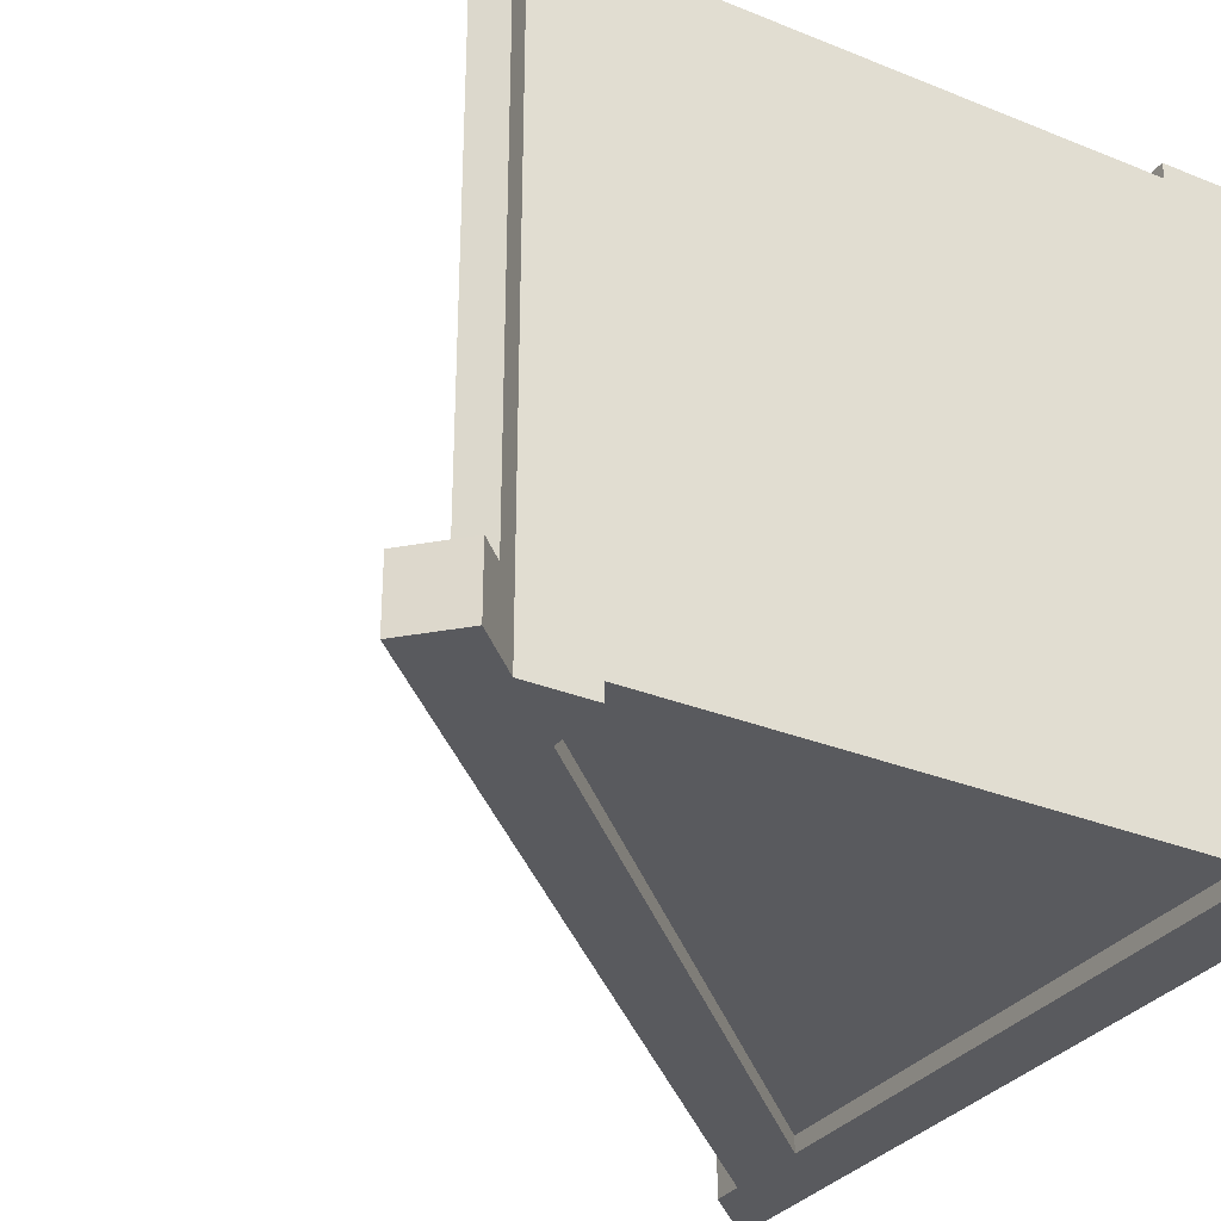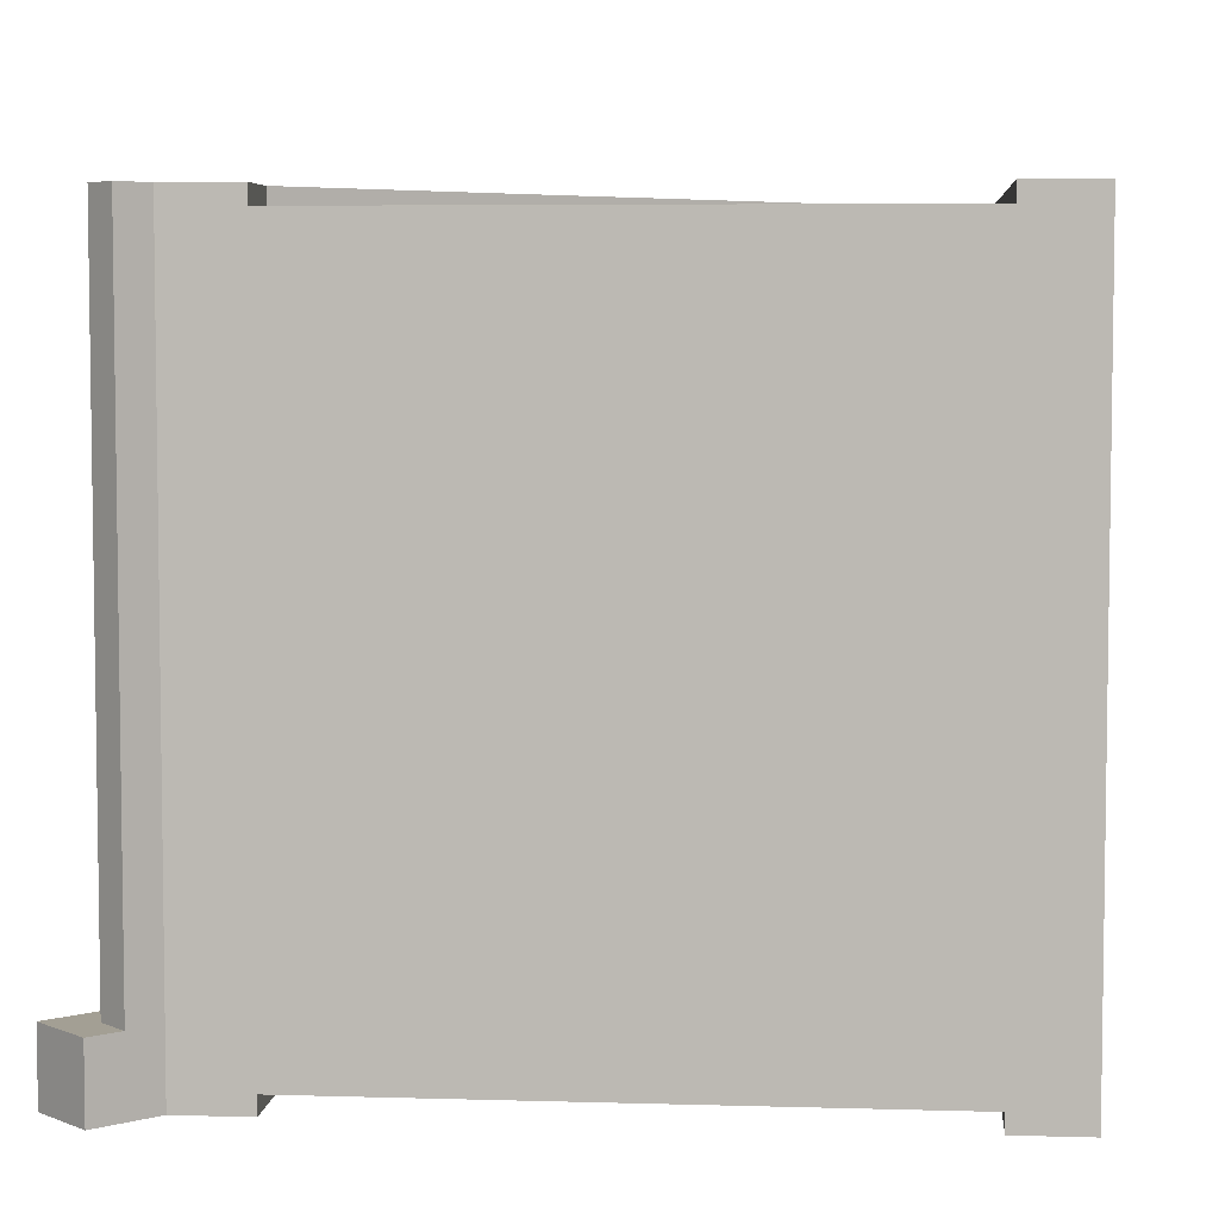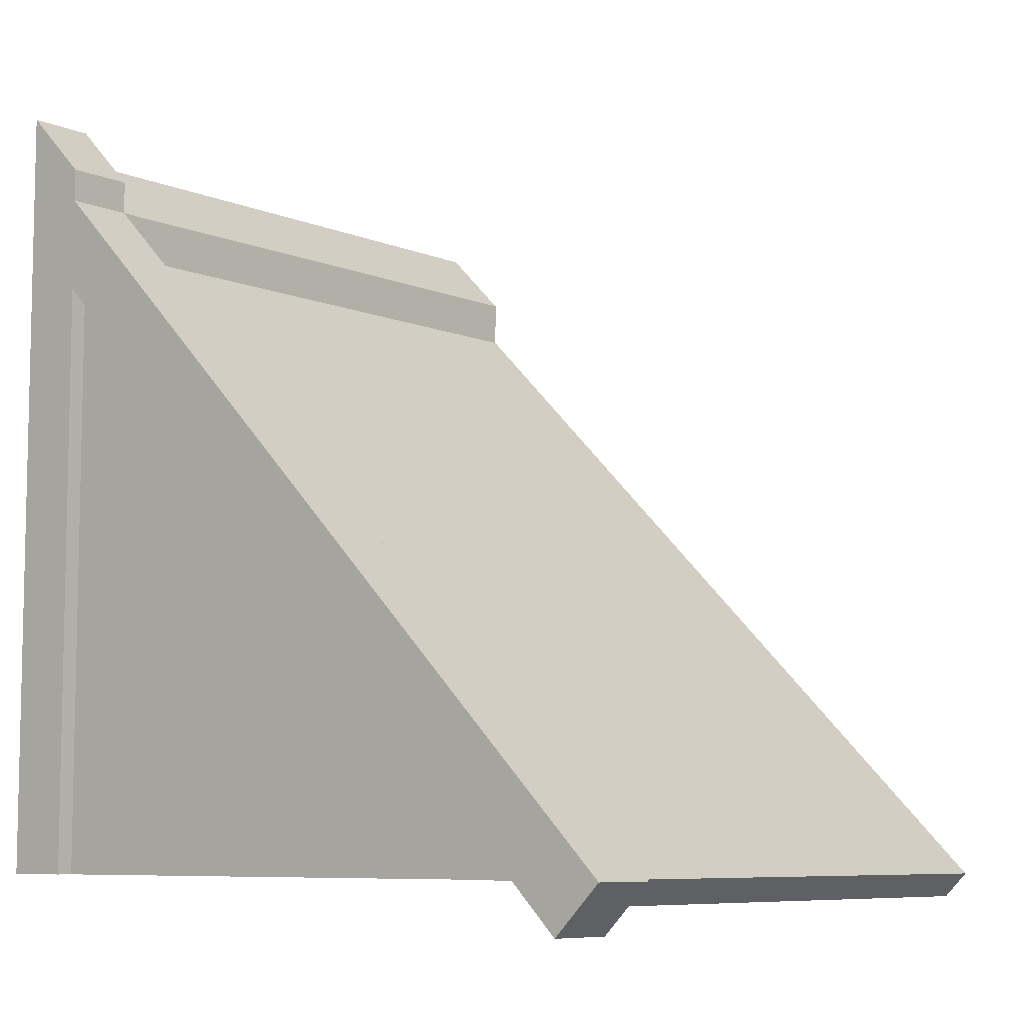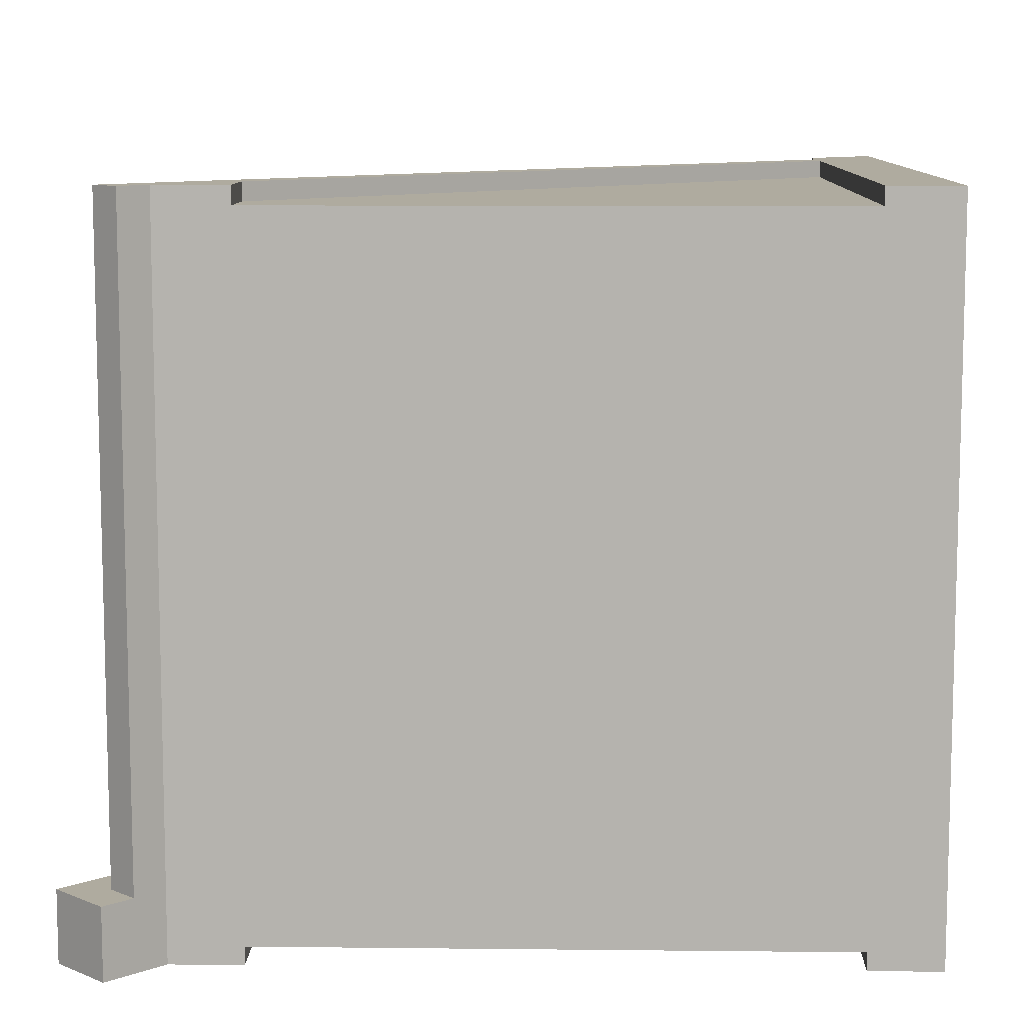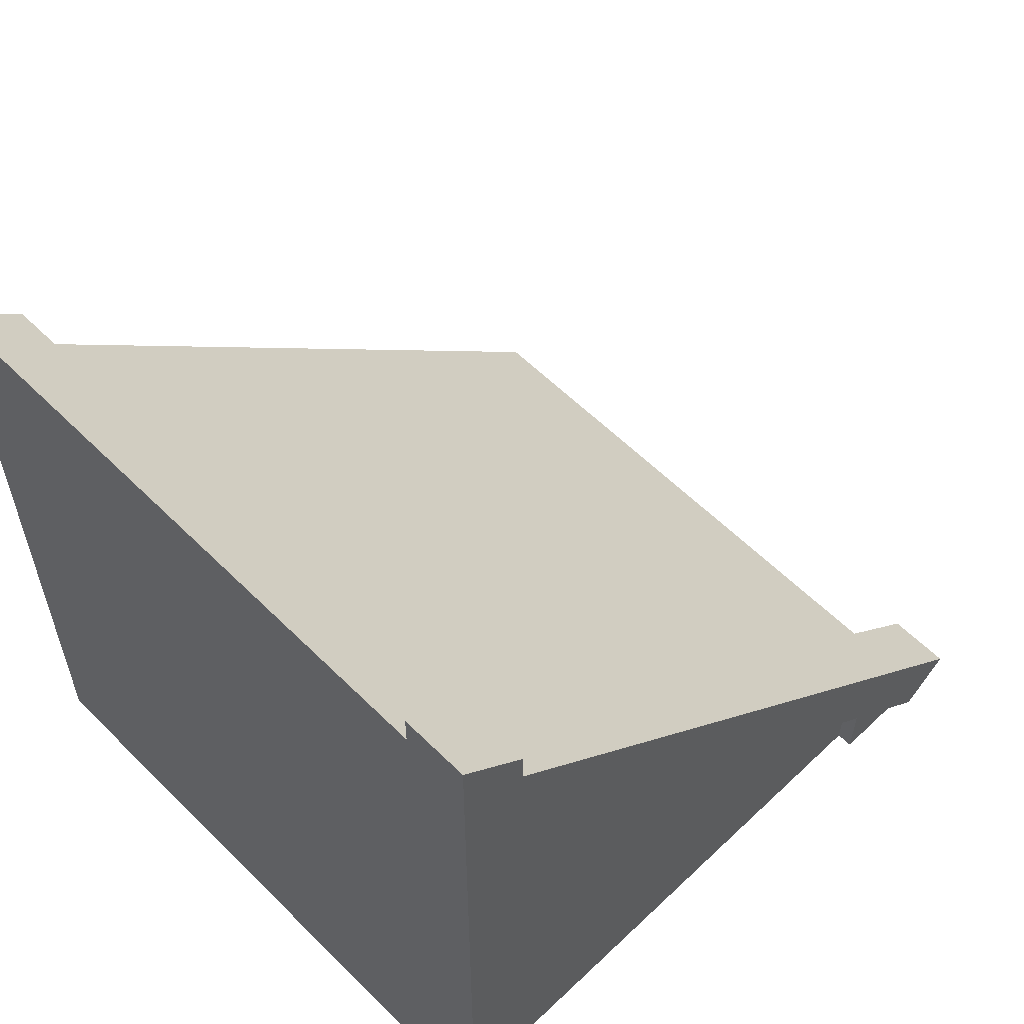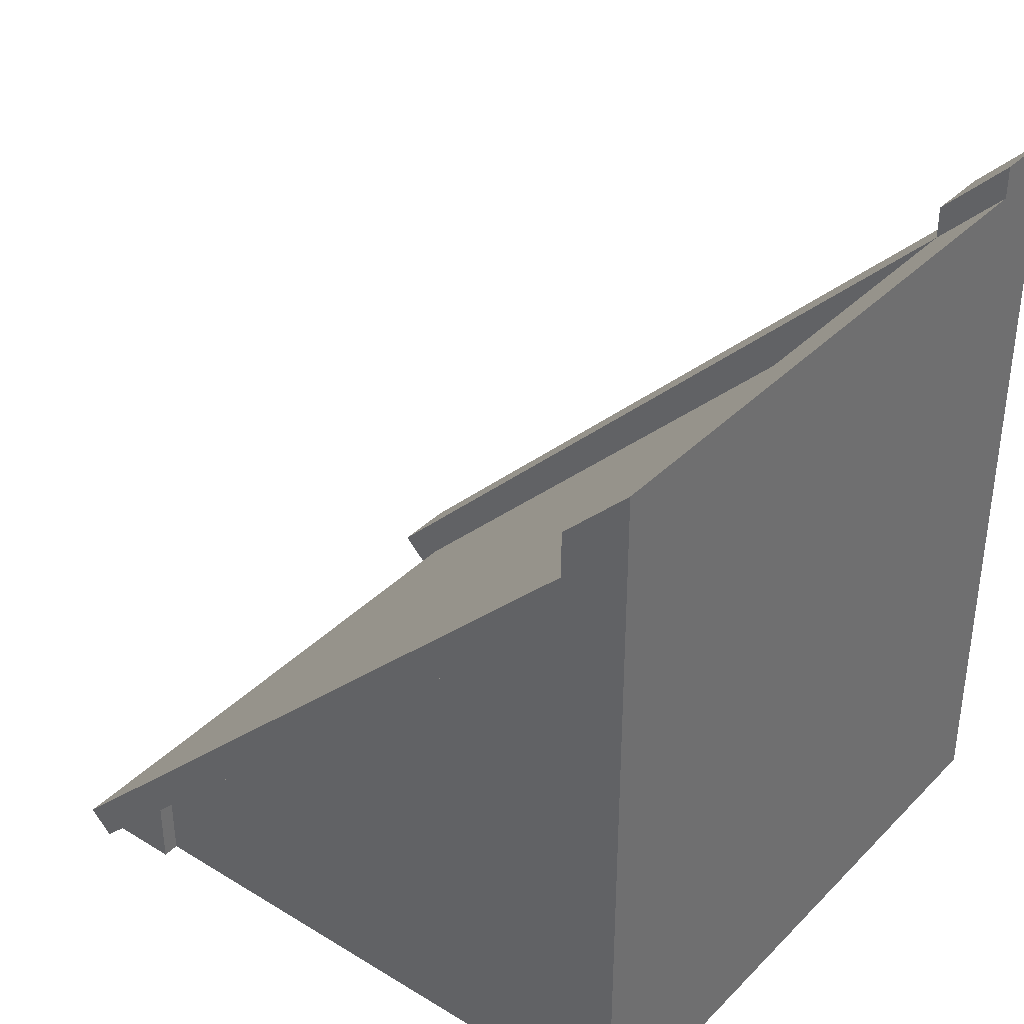
<metadata>
{"format":"obj","ext":"obj","renderer":"f3d","projection":"perspective","resolution":1024,"background":"white","views":[{"elev":-31.3,"azim":-29.9,"up":"+Z"},{"elev":5.4,"azim":5.3,"up":"+Z"},{"elev":-7.7,"azim":-139.3,"up":"+Y"},{"elev":9.6,"azim":1.6,"up":"+Z"},{"elev":58.2,"azim":135.6,"up":"+Y"},{"elev":36.8,"azim":38.2,"up":"+Y"}]}
</metadata>
<code>
o roofHighLeft
v 3.2 7.926 -3.2
v 3.2 8.326 4
v 3.2 8.326 -3.2
v 3.2 7.766 -3.2
v 3.2 7.766 4
v 3.2 7.2 4
v -3.2 0.8 3.8
v 3.2 7.2 3.8
v -3.2 0.8 4
v 3.2 7.2 -3.8
v -3.2 0.8 -4
v 3.2 7.2 -4
v -3.2 0.8 -3.8
v -4.566 -0 4
v -4.283 -0.2828 -3.2
v -4.283 -0.2828 4
v -4.566 0 -3.2
v -4 -0 4
v -3.766 0.8 4
v 4 8 4
v 4 9.126 4
v -3.766 0.8 -3.2
v -4.283 -0.2828 -4
v -4 0 -4
v 4 9.126 -3.2
v -3.2 -0 3.8
v 3.2 -0 3.8
v 3.2 0 -3.8
v -3.2 0 -3.8
v -3.2 -0 4
v -3.2 0 -4
v 3.2 0 -4
v 3.2 -0 4
v 4 0 -4
v 4 -0 4
v 4 9.526 -3.2
v 4 9.526 -4
v -5.131 -0.005685 -4
v 3.2 8.326 -4
v -5.131 -0.005685 -3.2
v 3.2 8.726 -3.2
v -4.566 -0.5657 -3.2
v 3.2 8.726 -4
v -4.566 -0.5657 -4
f 1 2 3
f 2 1 4
f 2 4 5
f 6 7 8
f 7 6 9
f 10 11 12
f 11 10 13
f 14 15 16
f 15 14 17
f 18 14 16
f 14 18 19
f 19 18 9
f 19 9 5
f 5 9 6
f 5 6 20
f 5 20 2
f 2 20 21
f 22 5 4
f 5 22 19
f 18 23 24
f 23 18 15
f 15 18 16
f 2 25 3
f 25 2 21
f 8 26 27
f 26 8 7
f 13 28 29
f 28 13 10
f 18 26 30
f 26 18 29
f 29 18 31
f 31 18 24
f 28 26 29
f 26 28 27
f 32 27 28
f 32 33 27
f 34 33 32
f 33 34 35
f 36 34 37
f 34 36 25
f 34 25 35
f 35 25 21
f 35 21 20
f 38 3 39
f 3 38 40
f 25 41 3
f 41 25 36
f 40 17 3
f 40 15 17
f 15 40 42
f 3 17 22
f 3 22 1
f 1 22 4
f 3 43 39
f 43 3 41
f 9 18 30
f 20 33 35
f 33 20 6
f 9 26 7
f 26 9 30
f 38 23 44
f 23 38 24
f 24 38 39
f 24 39 11
f 24 11 31
f 11 39 12
f 37 12 39
f 34 12 37
f 12 34 32
f 37 39 43
f 40 44 42
f 44 40 38
f 13 31 11
f 31 13 29
f 33 8 27
f 8 33 6
f 28 12 32
f 12 28 10
f 41 37 43
f 37 41 36
f 42 23 15
f 23 42 44
f 17 19 22
f 19 17 14

</code>
